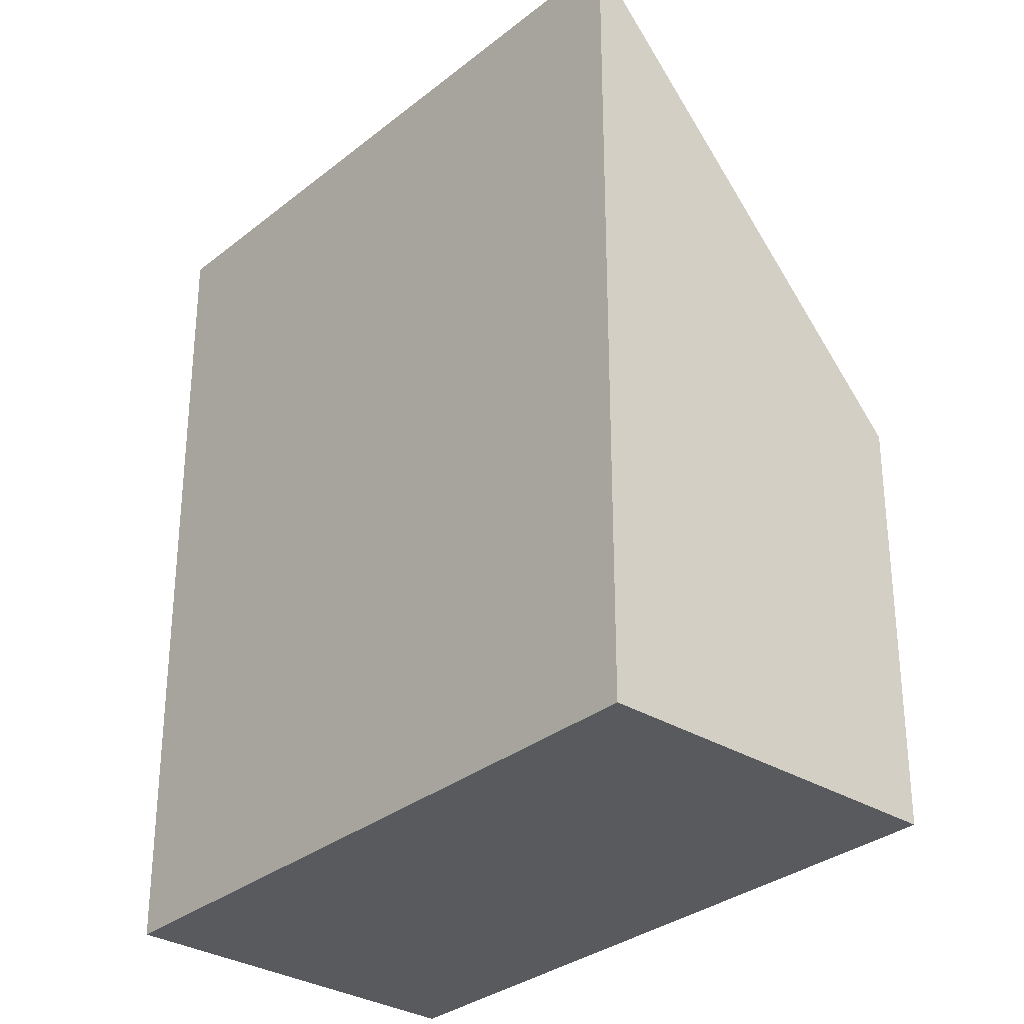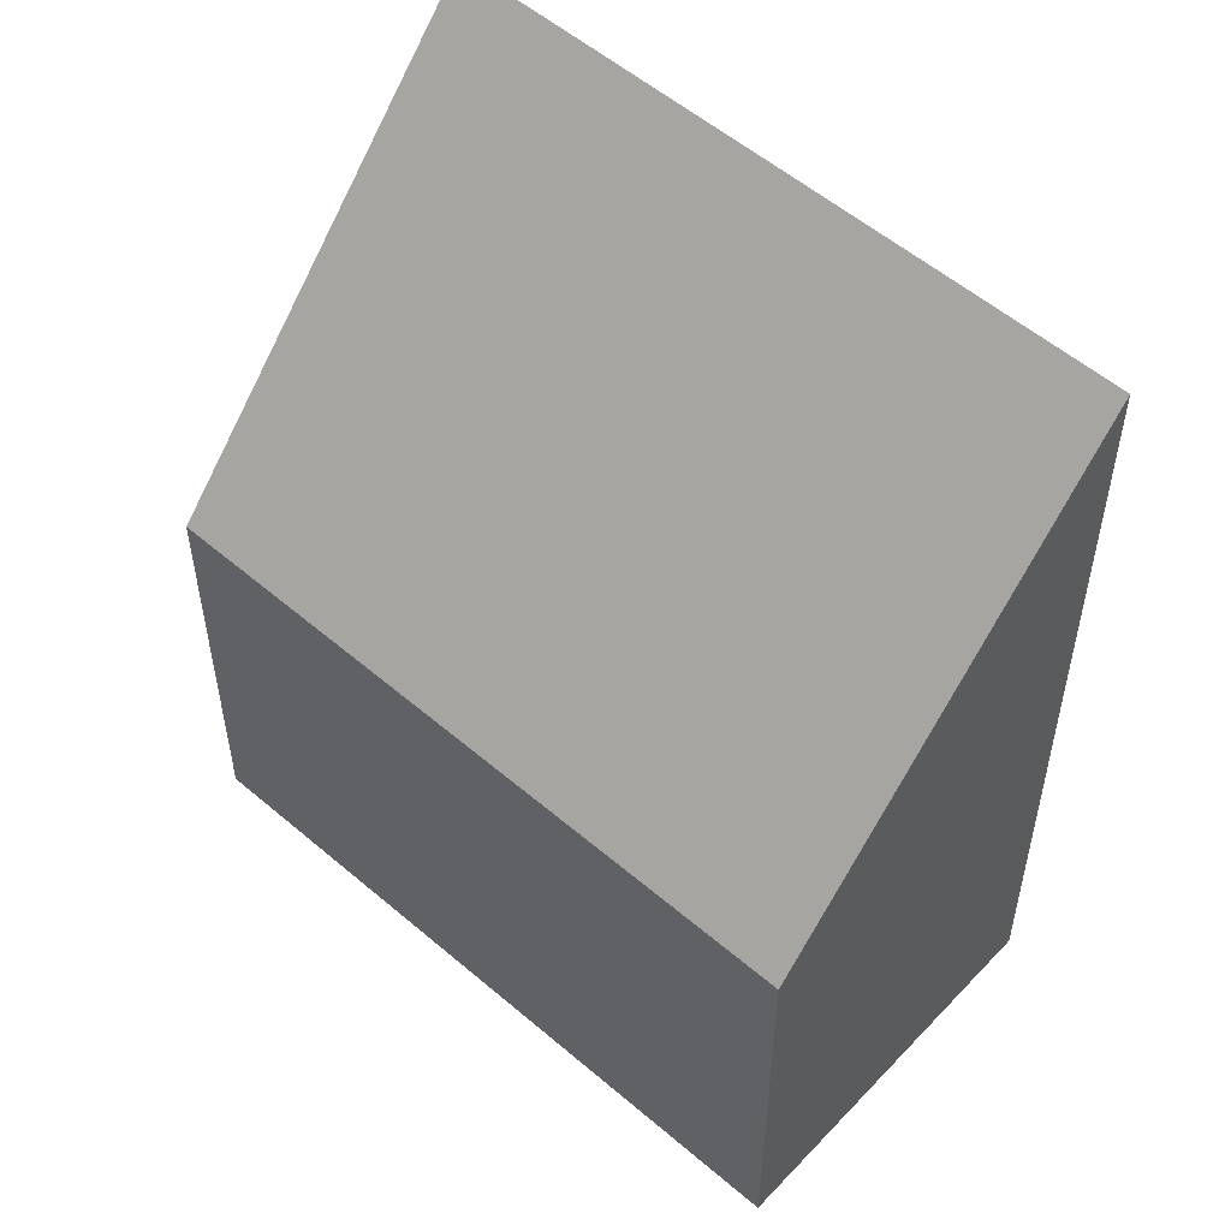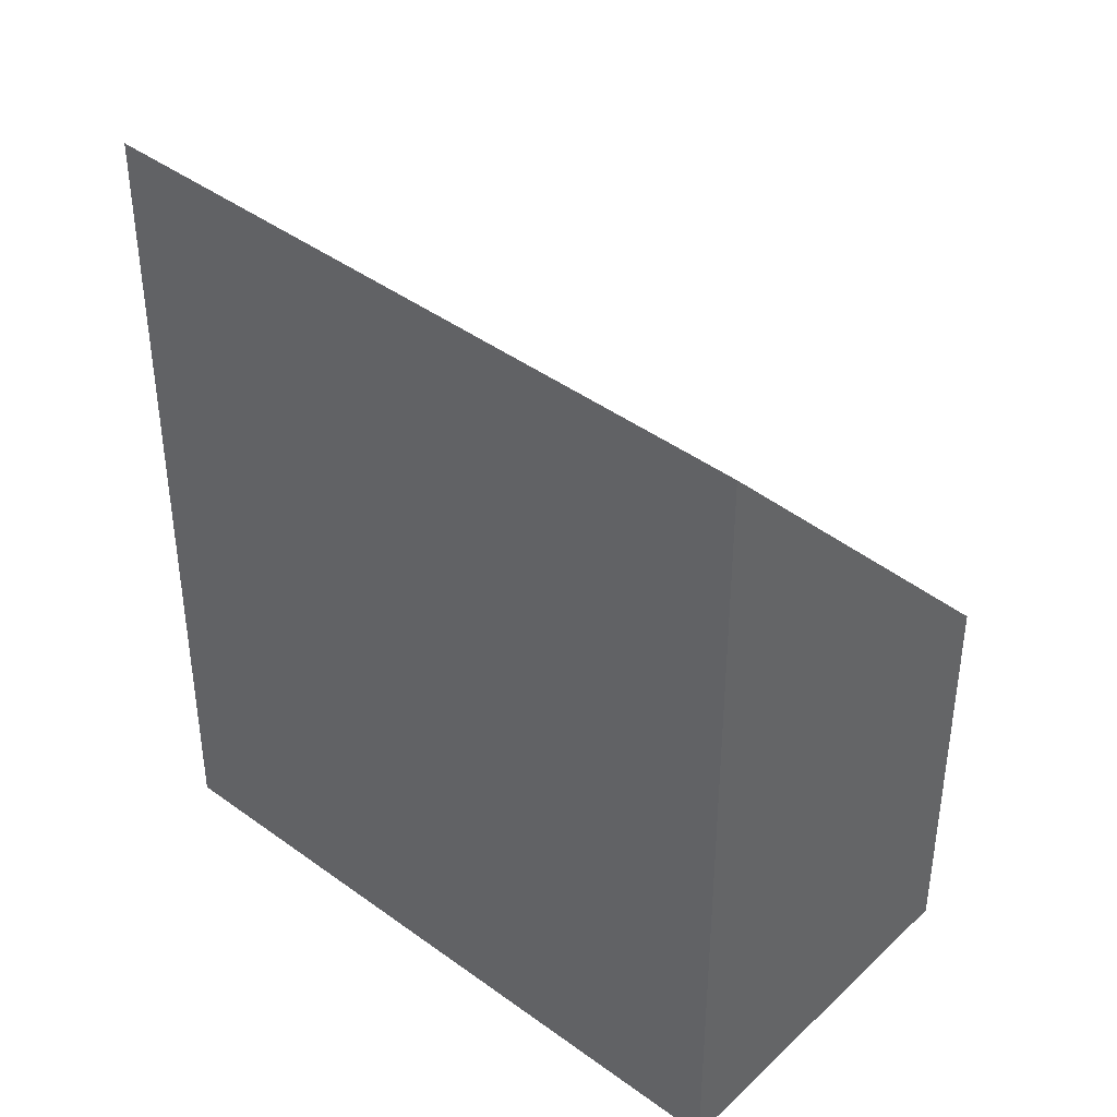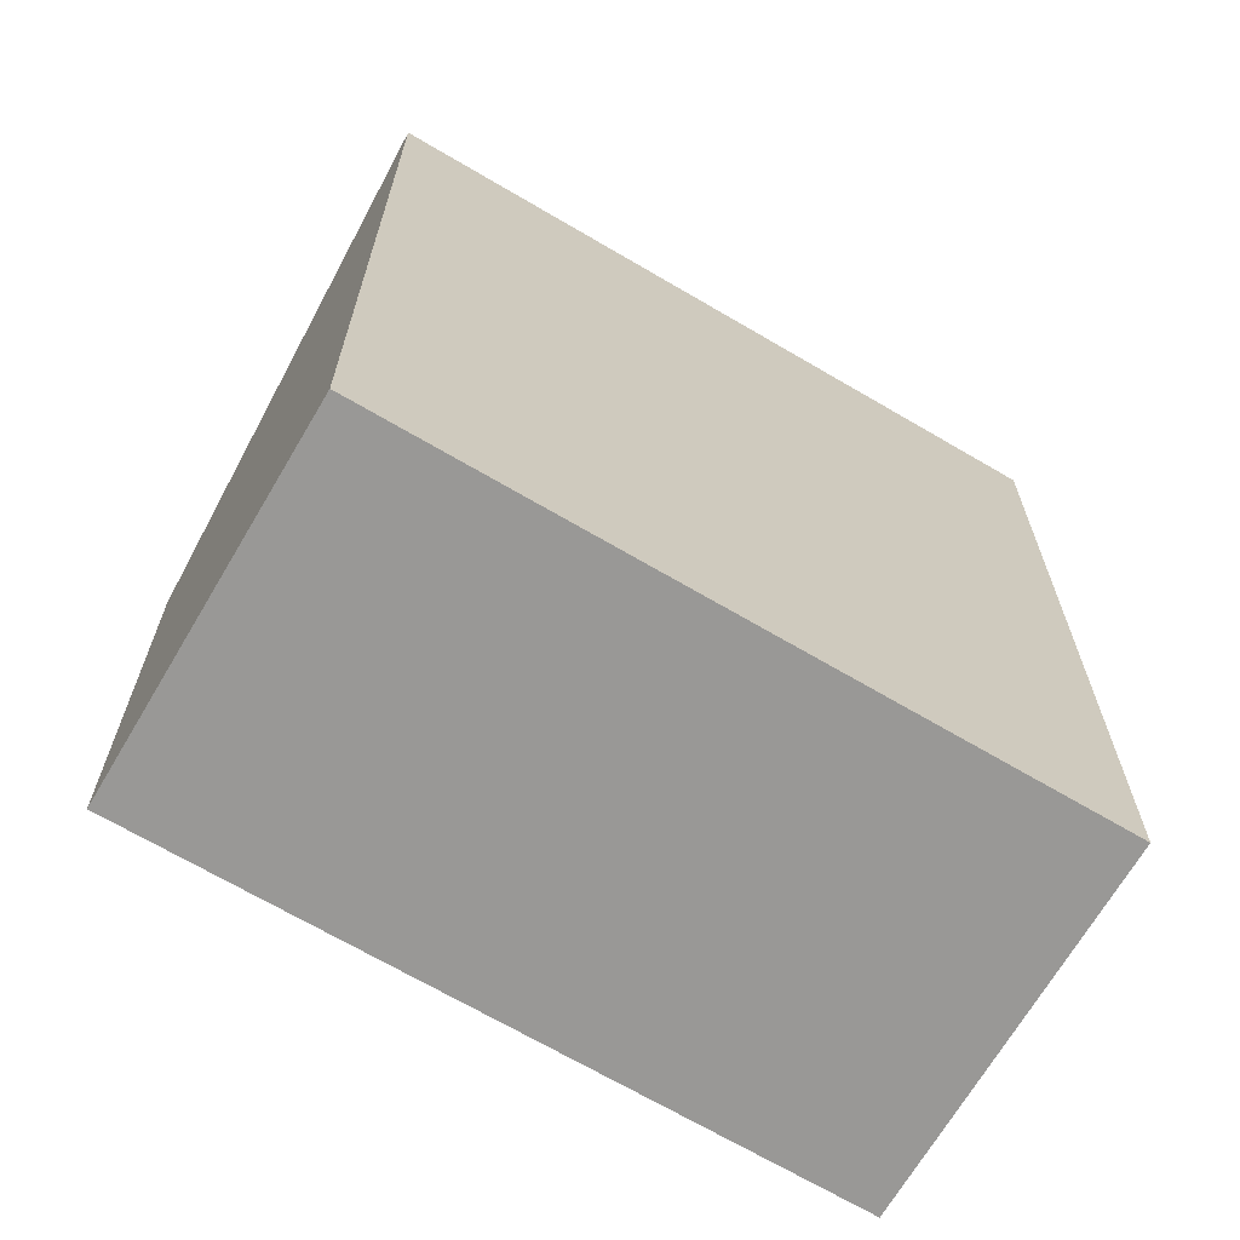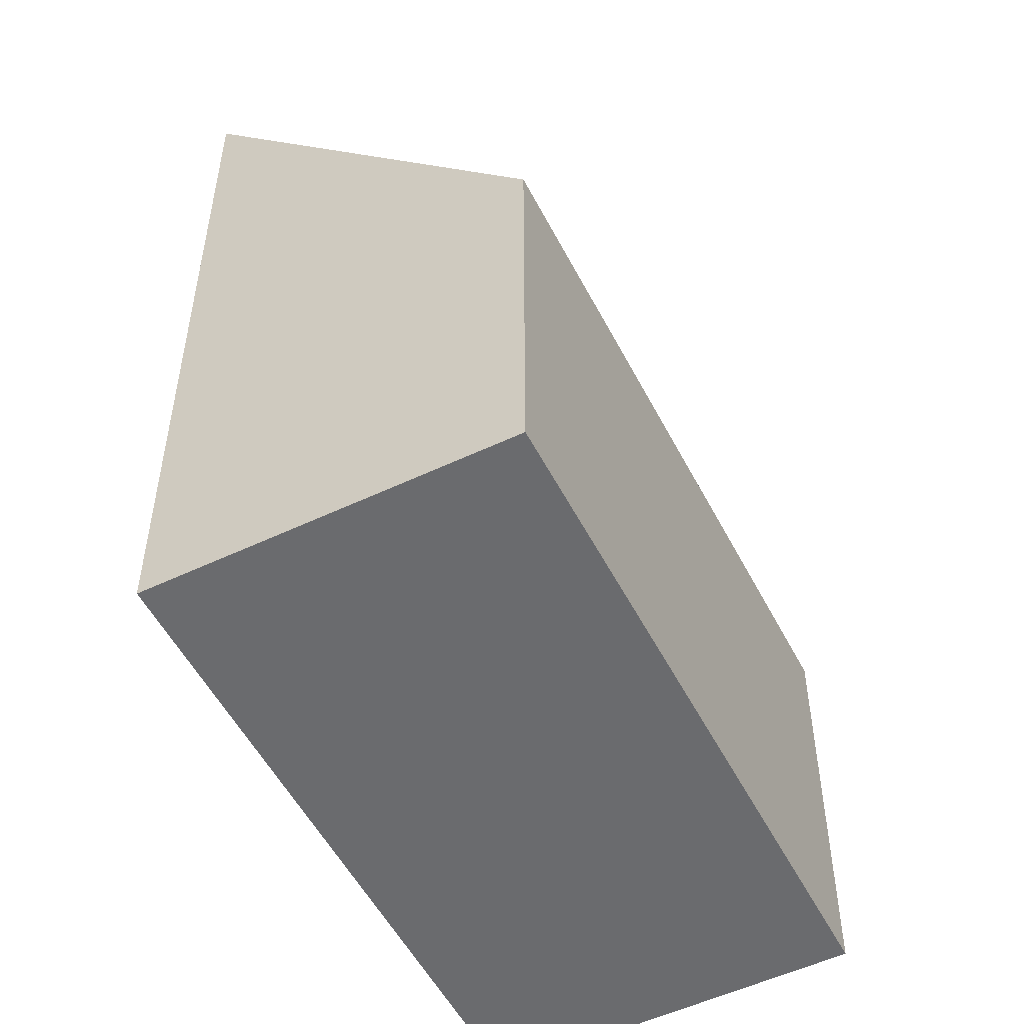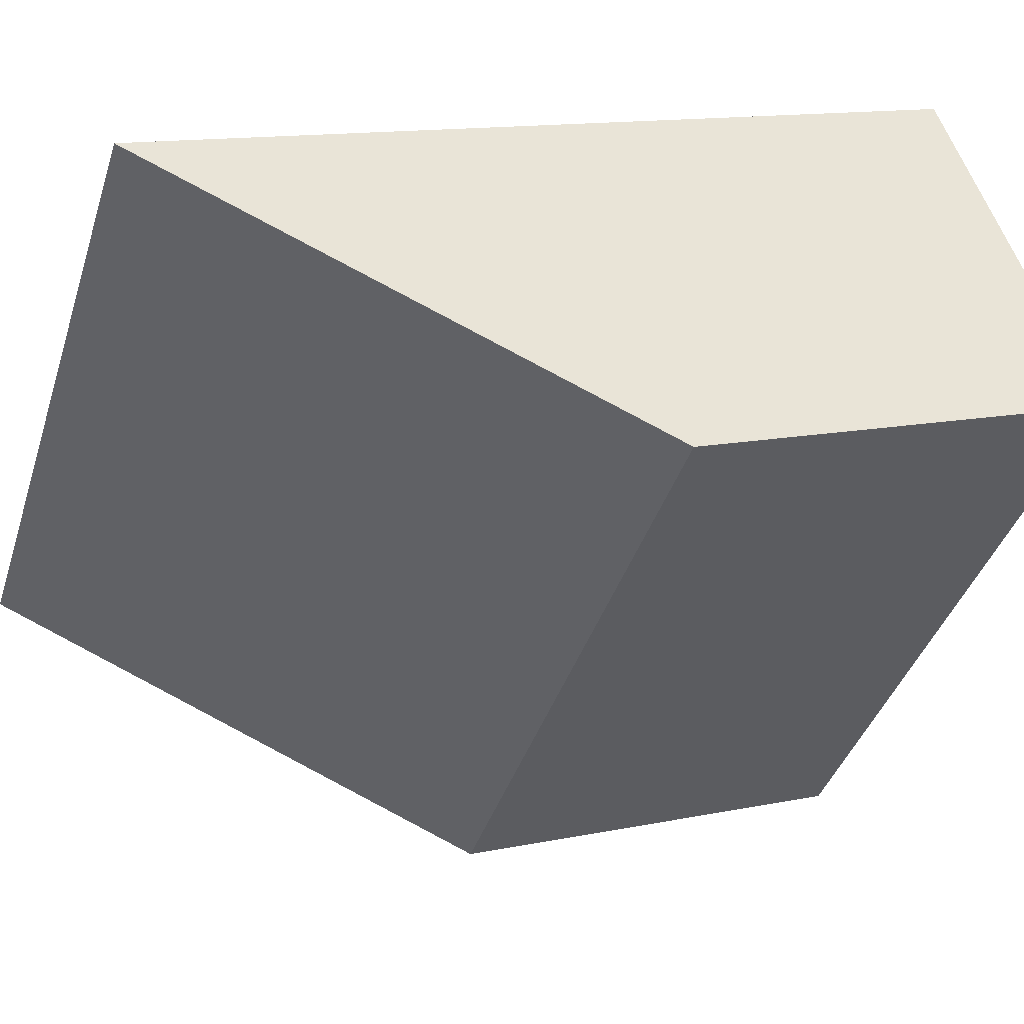
<metadata>
{"format":"obj","ext":"obj","renderer":"f3d","projection":"perspective","resolution":1024,"background":"white","views":[{"elev":-31.2,"azim":97.2,"up":"+Y"},{"elev":54.9,"azim":-89.3,"up":"+Y"},{"elev":42.4,"azim":89.9,"up":"+Y"},{"elev":-68.6,"azim":18.1,"up":"+Y"},{"elev":-53.3,"azim":165.5,"up":"+Y"},{"elev":13.2,"azim":-115.5,"up":"+Z"}]}
</metadata>
<code>
v  0 2.928 1.793e-16
v  5.109 5.774 -1.87
v  3.162 2.928 -3.587
v  1.947 5.774 1.716
v  5.109 1.145e-16 -1.87
v  3.162 2.196e-16 -3.587
v  0 0 0
v  1.947 -1.051e-16 1.716
g defaultobject
f 1 2 3
f 2 1 4
f 5 3 2
f 3 5 6
f 6 1 3
f 1 6 7
f 1 8 4
f 8 1 7
f 8 2 4
f 2 8 5
f 5 7 6
f 7 5 8

</code>
